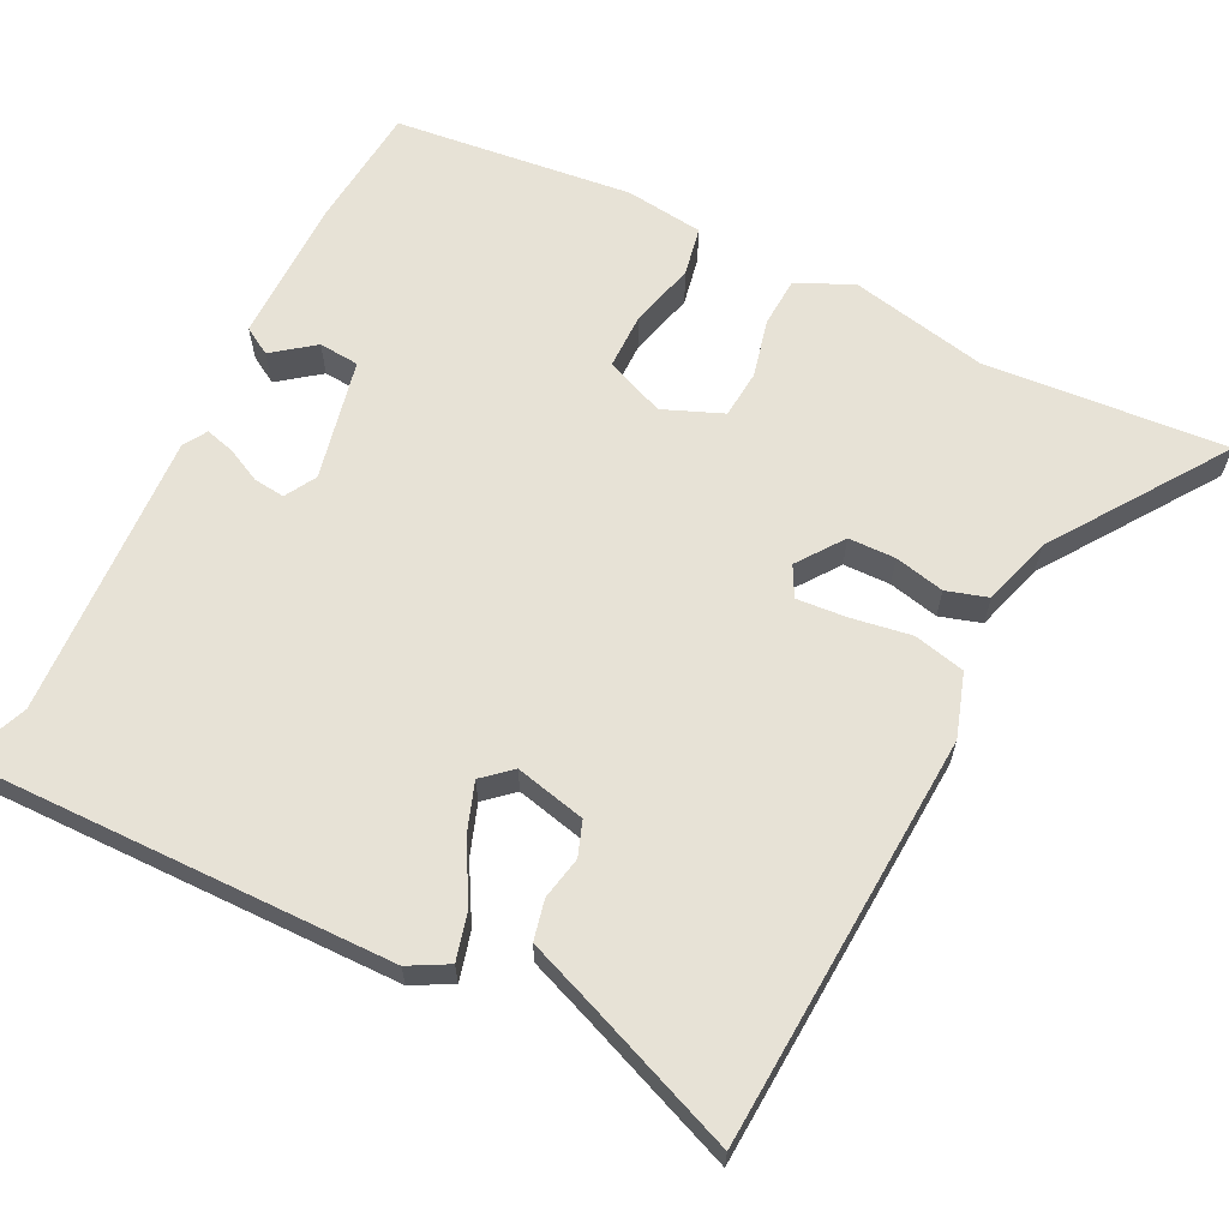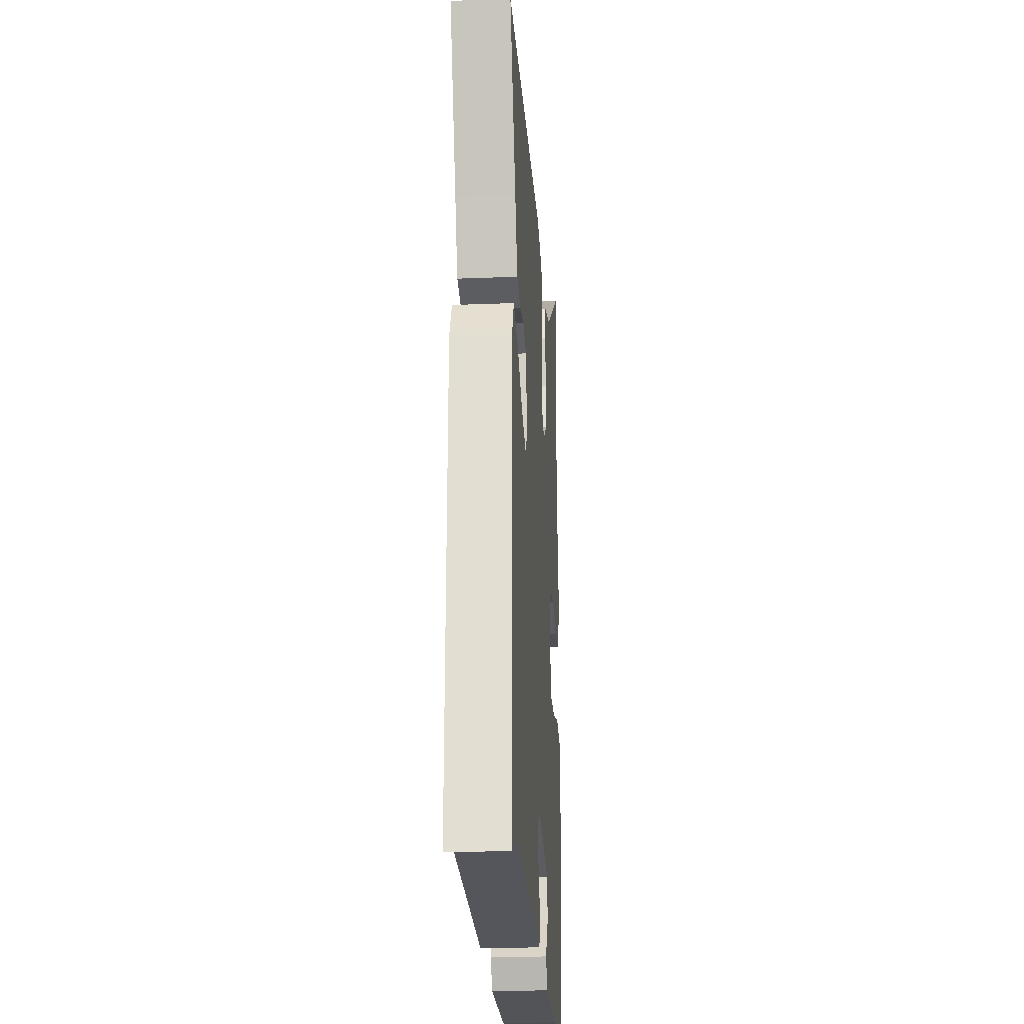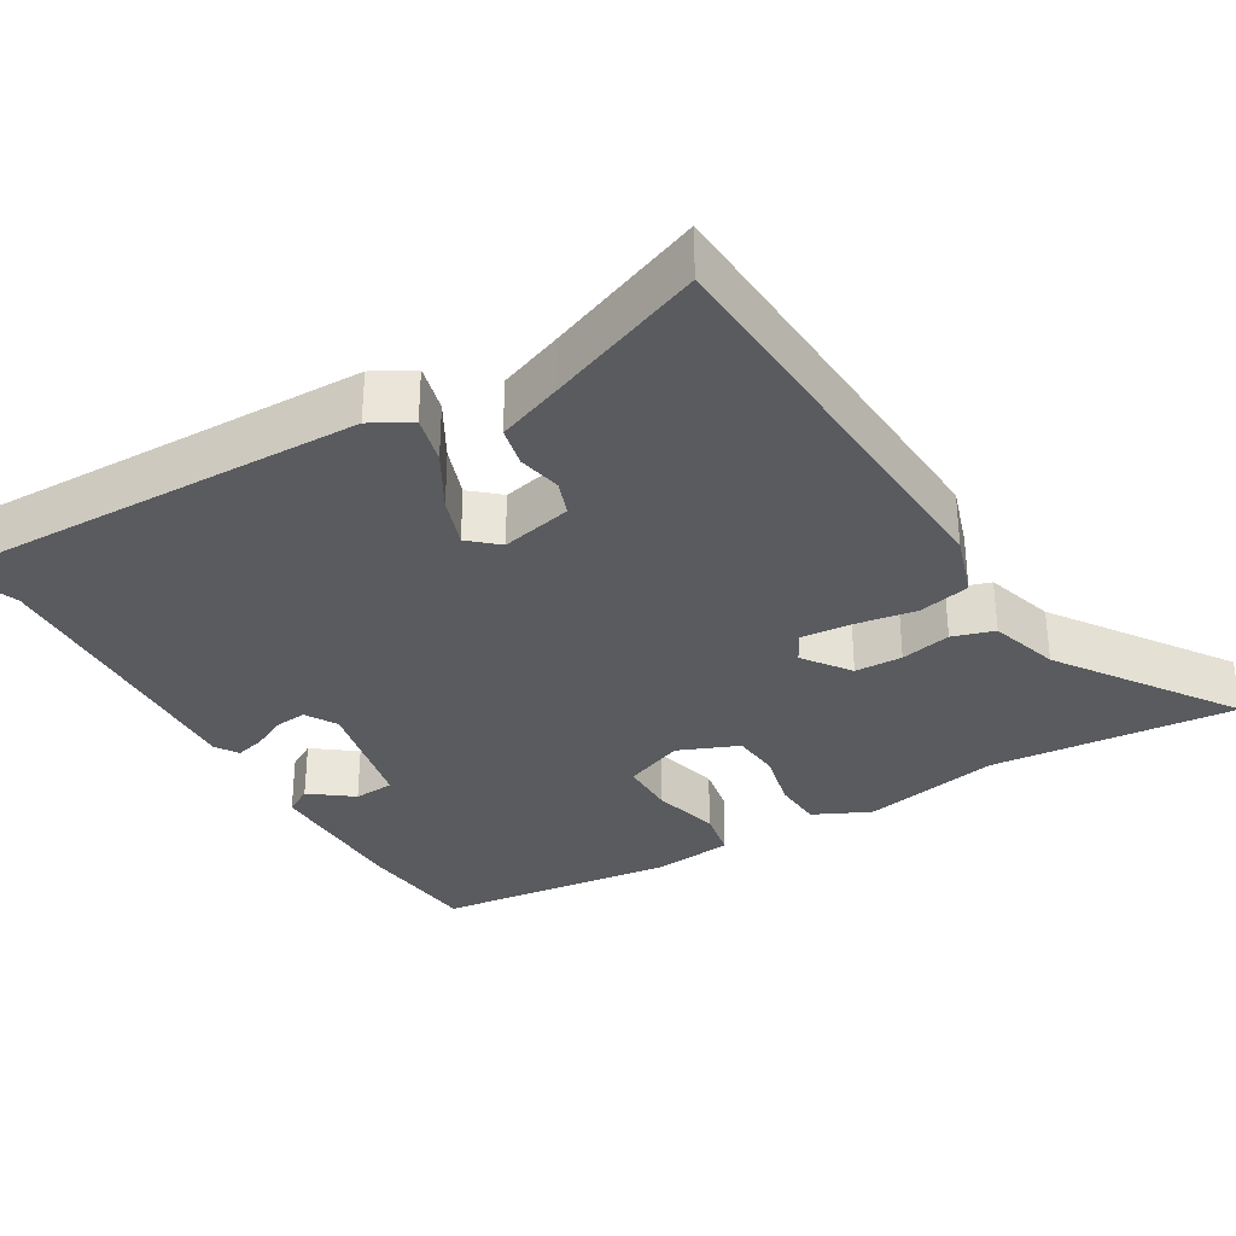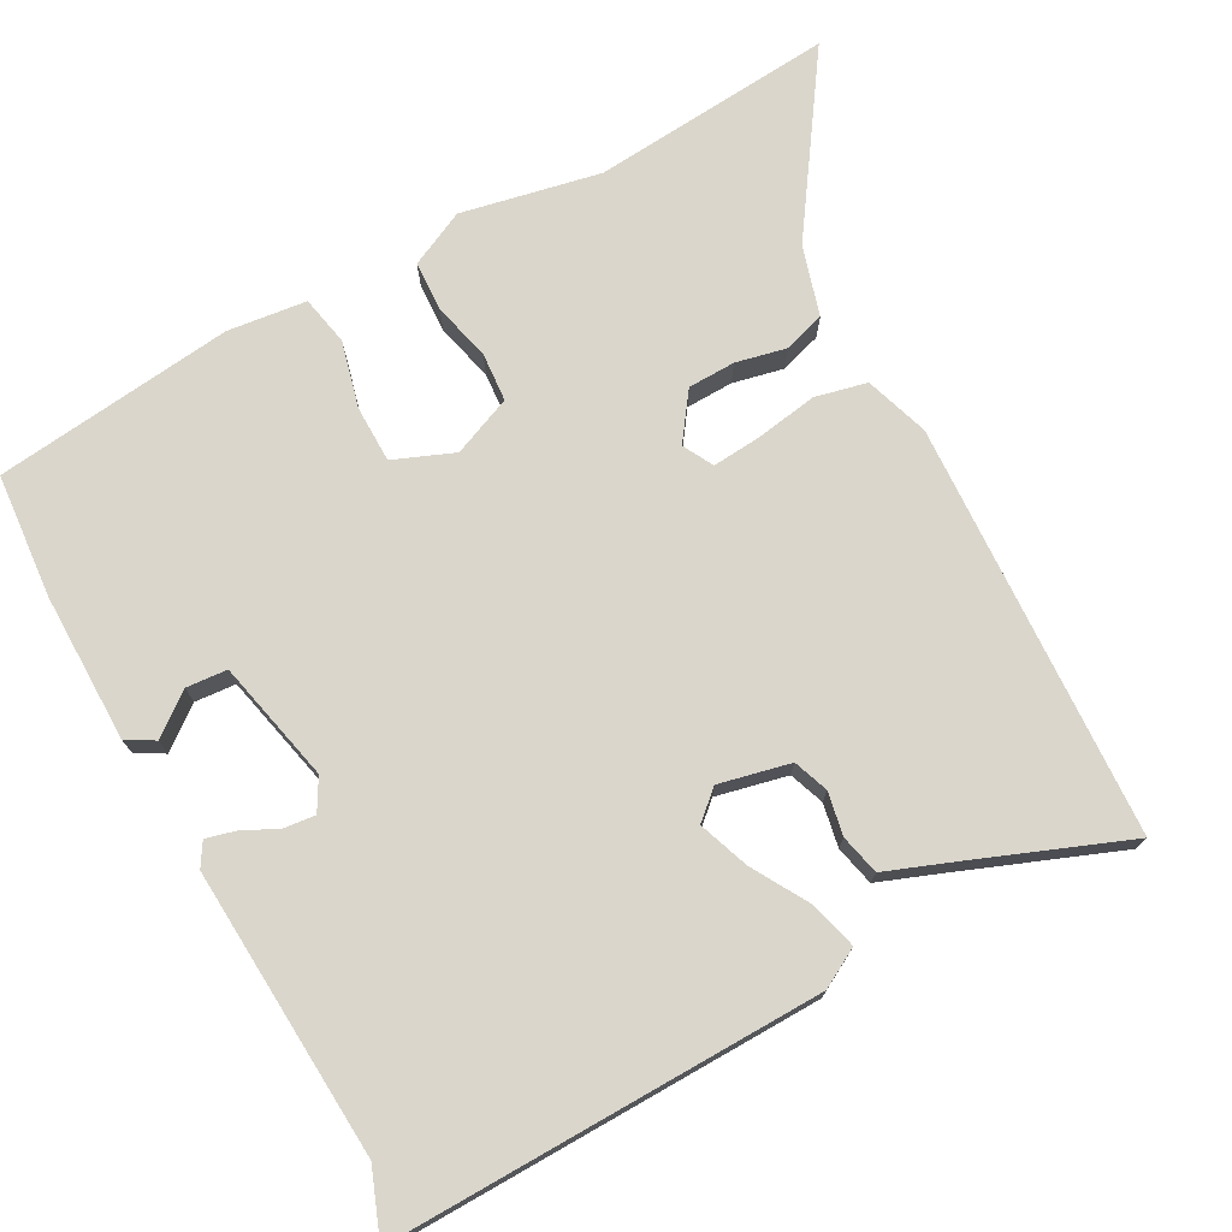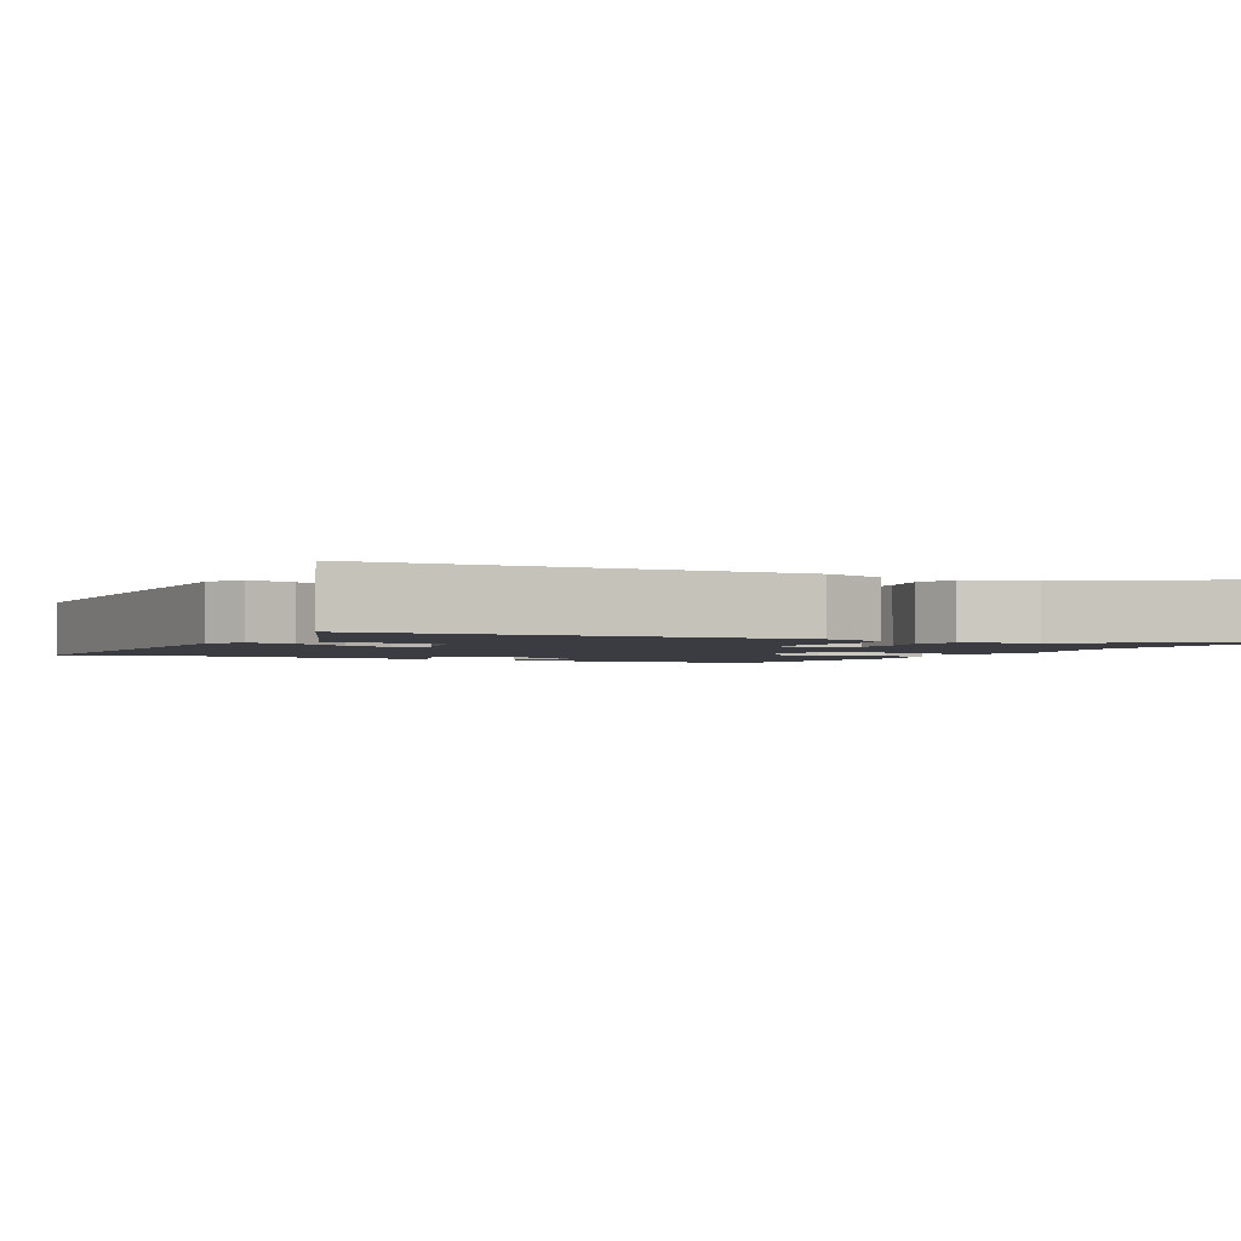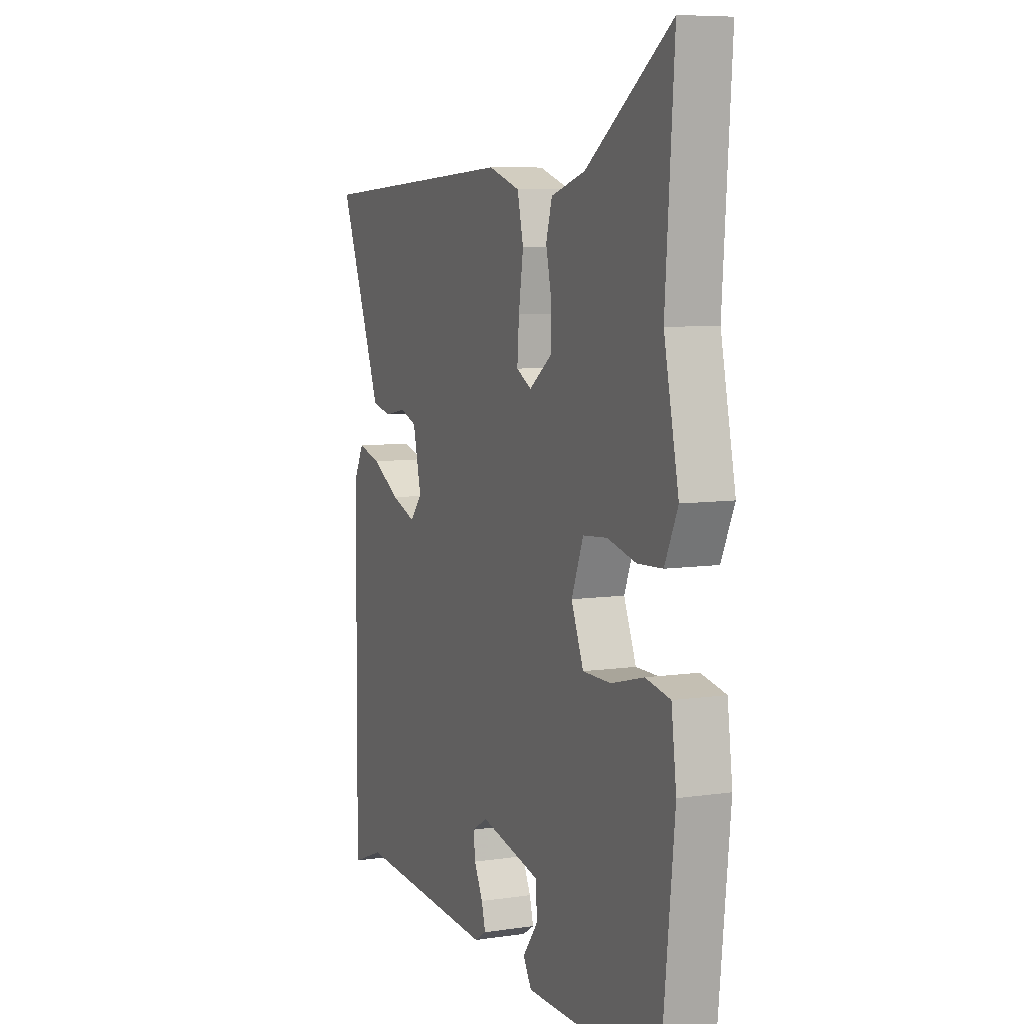
<metadata>
{"format":"obj","ext":"obj","renderer":"f3d","projection":"perspective","resolution":1024,"background":"white","views":[{"elev":63.3,"azim":-63.8,"up":"+Y"},{"elev":-23.4,"azim":-86.2,"up":"+Z"},{"elev":-32.2,"azim":-59.8,"up":"+Y"},{"elev":73.9,"azim":-119.2,"up":"+Y"},{"elev":-2.2,"azim":-27.8,"up":"+Y"},{"elev":7.5,"azim":67.3,"up":"+Z"}]}
</metadata>
<code>
v 0.495 0.07 -0.5
v 0.325 0.07 -0.516
v 0.121 0.07 -0.517
v 0.098 0.07 -0.479
v 0.141 0.07 -0.422
v 0.136 0.07 -0.366
v -0.032 0.07 -0.33
v -0.075 0.07 -0.355
v -0.07 0.07 -0.398
v -0.046 0.07 -0.446
v -0.035 0.07 -0.486
v -0.067 0.07 -0.506
v -0.464 0.07 -0.486
v -0.555 0.07 -0.522
v -0.55 0.07 0.068
v -0.521 0.07 0.122
v -0.455 0.07 0.105
v -0.377 0.07 0.061
v -0.308 0.07 0.037
v -0.274 0.07 0.076
v -0.297 0.07 0.173
v -0.345 0.07 0.19
v -0.404 0.07 0.178
v -0.459 0.07 0.19
v -0.494 0.07 0.279
v -0.58 0.07 0.492
v -0.011 0.07 0.527
v 0.077 0.07 0.499
v 0.094 0.07 0.428
v 0.081 0.07 0.344
v 0.076 0.07 0.276
v 0.118 0.07 0.254
v 0.181 0.07 0.3
v 0.182 0.07 0.365
v 0.166 0.07 0.434
v 0.183 0.07 0.491
v 0.278 0.07 0.52
v 0.513 0.07 0.683
v 0.489 0.07 0.349
v 0.53 0.07 0.159
v 0.494 0.07 0.082
v 0.425 0.07 0.078
v 0.345 0.07 0.097
v 0.278 0.07 0.091
v 0.245 0.07 0.009
v 0.279 0.07 -0.073
v 0.357 0.07 -0.073
v 0.448 0.07 -0.049
v 0.516 0.07 -0.062
v 0.53 0.07 -0.17
v 0.495 0 -0.5
v 0.325 0 -0.516
v 0.121 0 -0.517
v 0.098 0 -0.479
v 0.141 0 -0.422
v 0.136 0 -0.366
v -0.032 0 -0.33
v -0.075 0 -0.355
v -0.07 0 -0.398
v -0.046 0 -0.446
v -0.035 0 -0.486
v -0.067 0 -0.506
v -0.464 0 -0.486
v -0.555 0 -0.522
v -0.55 0 0.068
v -0.521 0 0.122
v -0.455 0 0.105
v -0.377 0 0.061
v -0.308 0 0.037
v -0.274 0 0.076
v -0.297 0 0.173
v -0.345 0 0.19
v -0.404 0 0.178
v -0.459 0 0.19
v -0.494 0 0.279
v -0.58 0 0.492
v -0.011 0 0.527
v 0.077 0 0.499
v 0.094 0 0.428
v 0.081 0 0.344
v 0.076 0 0.276
v 0.118 0 0.254
v 0.181 0 0.3
v 0.182 0 0.365
v 0.166 0 0.434
v 0.183 0 0.491
v 0.278 0 0.52
v 0.513 0 0.683
v 0.489 0 0.349
v 0.53 0 0.159
v 0.494 0 0.082
v 0.425 0 0.078
v 0.345 0 0.097
v 0.278 0 0.091
v 0.245 0 0.009
v 0.279 0 -0.073
v 0.357 0 -0.073
v 0.448 0 -0.049
v 0.516 0 -0.062
v 0.53 0 -0.17
f 47 48 49 50
f 46 47 50 1
f 40 41 42 43
f 39 40 43 44
f 37 38 39 44
f 34 35 36 37
f 33 34 37 44
f 32 33 44 45
f 27 28 29 30
f 25 26 27 30
f 25 30 31
f 22 23 24 25
f 21 22 25 31
f 20 21 31 32
f 15 16 17 18
f 13 14 15 18
f 13 18 19
f 9 10 11 12
f 8 9 12 13
f 7 8 13 19
f 2 3 4 5
f 46 1 2 5
f 46 5 6
f 20 32 45 46
f 19 20 46
f 6 7 19 46
f 100 99 98 97
f 51 100 97 96
f 93 92 91 90
f 94 93 90 89
f 94 89 88 87
f 87 86 85 84
f 94 87 84 83
f 95 94 83 82
f 80 79 78 77
f 80 77 76 75
f 81 80 75
f 75 74 73 72
f 81 75 72 71
f 82 81 71 70
f 68 67 66 65
f 68 65 64 63
f 69 68 63
f 62 61 60 59
f 63 62 59 58
f 69 63 58 57
f 55 54 53 52
f 55 52 51 96
f 56 55 96
f 96 95 82 70
f 96 70 69
f 96 69 57 56
f 1 51 52 2
f 2 52 53 3
f 3 53 54 4
f 4 54 55 5
f 5 55 56 6
f 6 56 57 7
f 7 57 58 8
f 8 58 59 9
f 9 59 60 10
f 10 60 61 11
f 11 61 62 12
f 12 62 63 13
f 13 63 64 14
f 14 64 65 15
f 15 65 66 16
f 16 66 67 17
f 17 67 68 18
f 18 68 69 19
f 19 69 70 20
f 20 70 71 21
f 21 71 72 22
f 22 72 73 23
f 23 73 74 24
f 24 74 75 25
f 25 75 76 26
f 26 76 77 27
f 27 77 78 28
f 28 78 79 29
f 29 79 80 30
f 30 80 81 31
f 31 81 82 32
f 32 82 83 33
f 33 83 84 34
f 34 84 85 35
f 35 85 86 36
f 36 86 87 37
f 37 87 88 38
f 38 88 89 39
f 39 89 90 40
f 40 90 91 41
f 41 91 92 42
f 42 92 93 43
f 43 93 94 44
f 44 94 95 45
f 45 95 96 46
f 46 96 97 47
f 47 97 98 48
f 48 98 99 49
f 49 99 100 50
f 50 100 51 1

</code>
